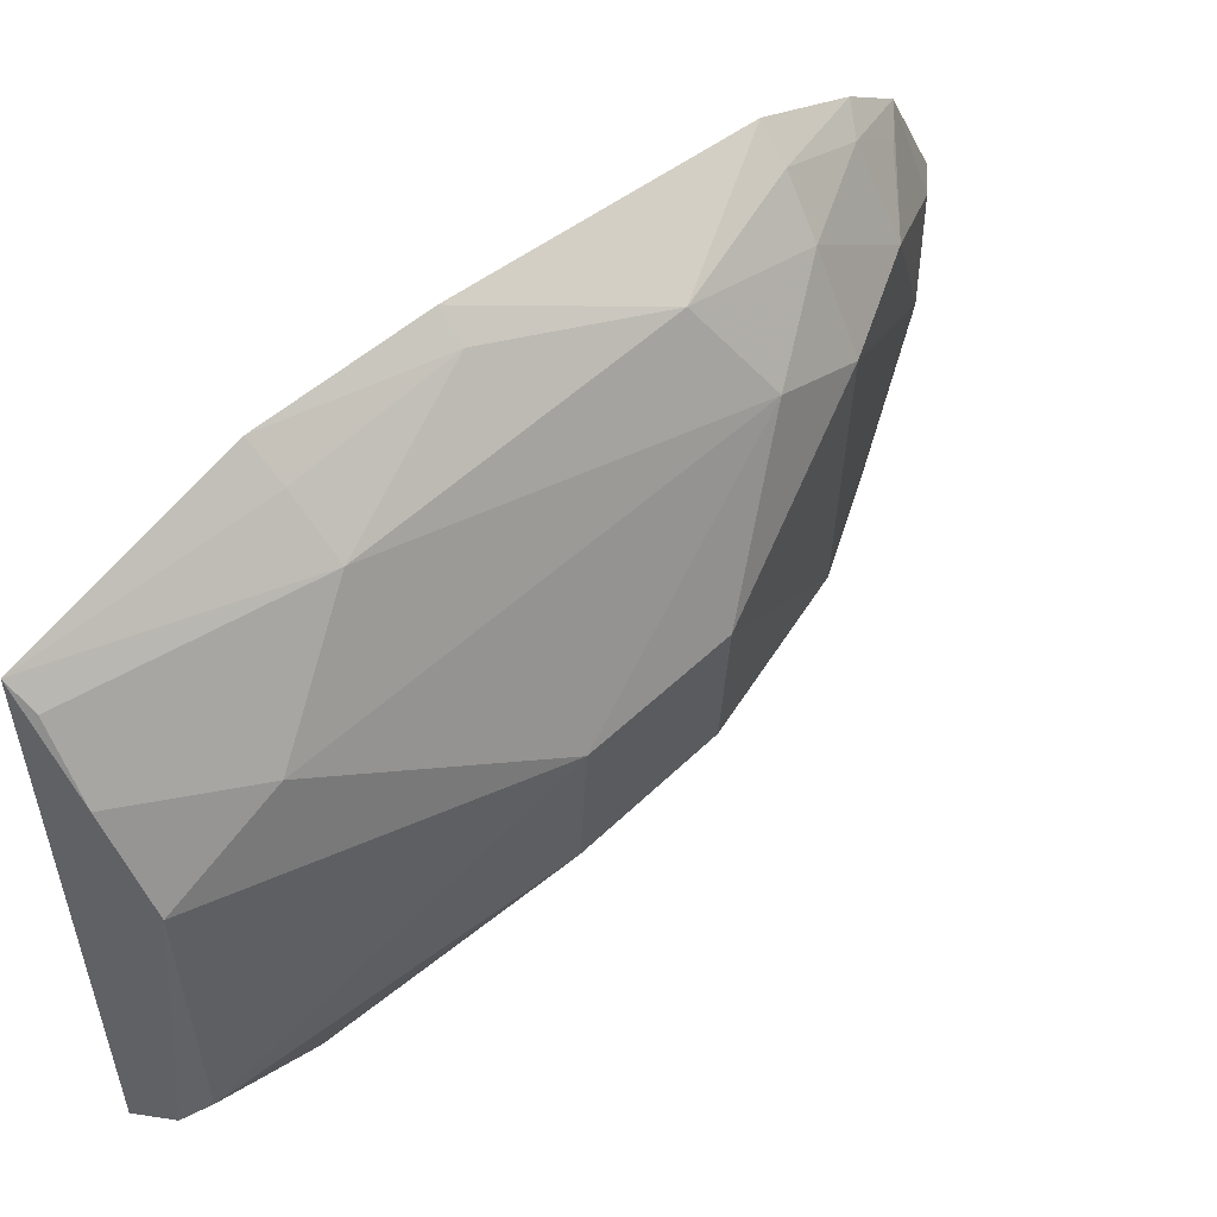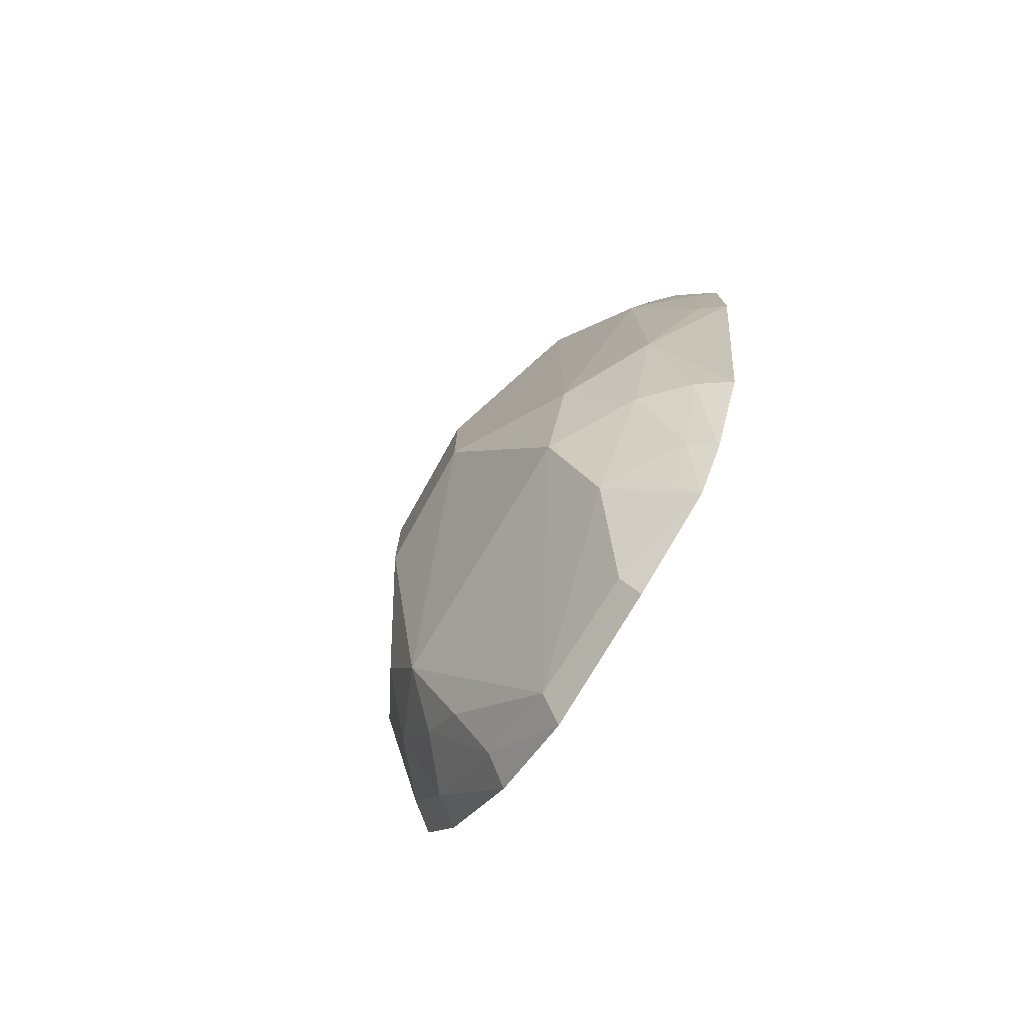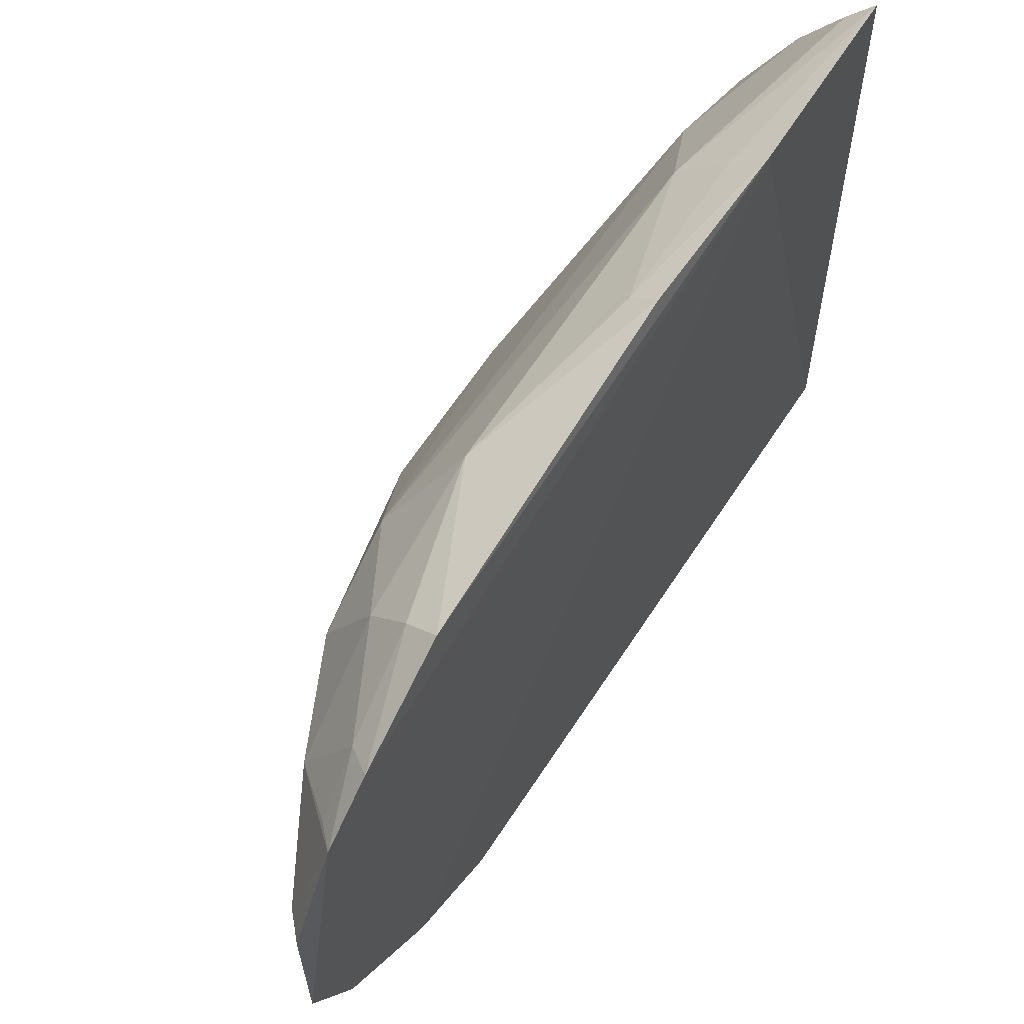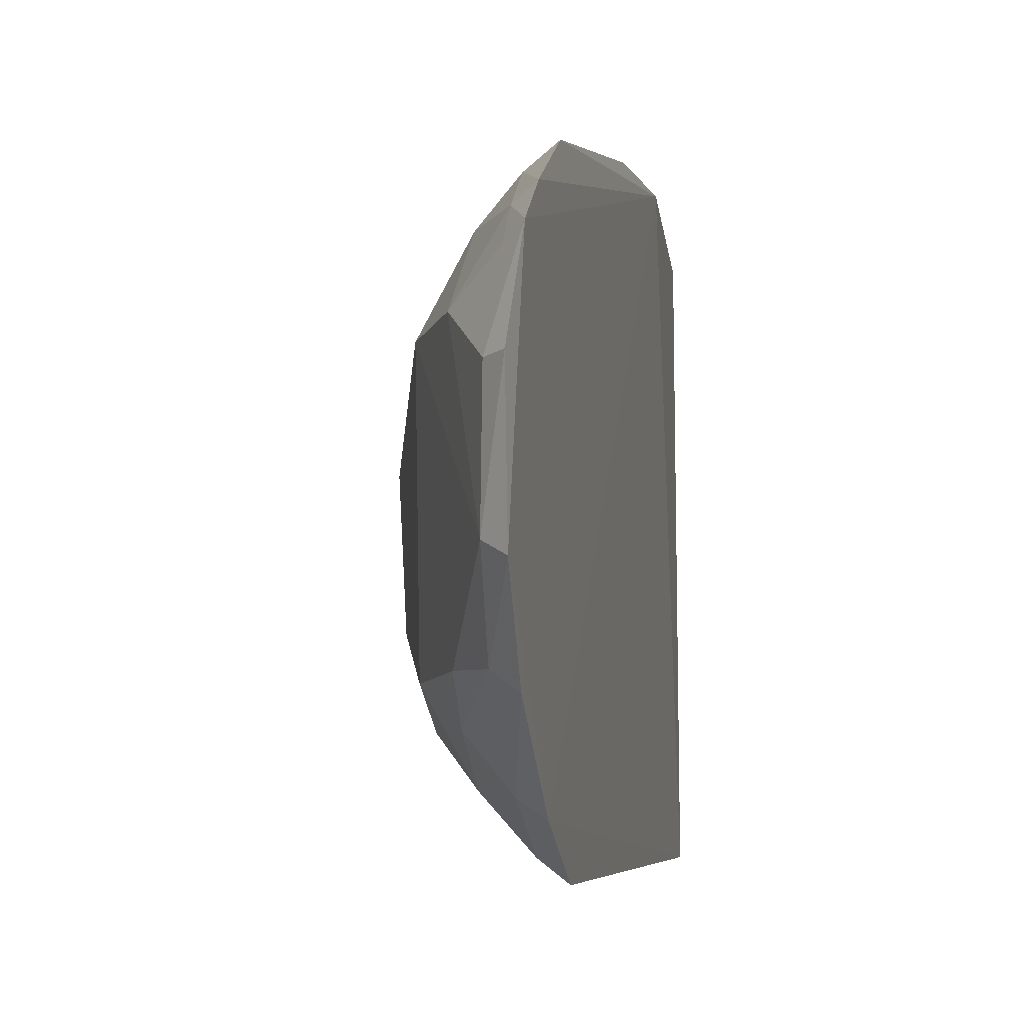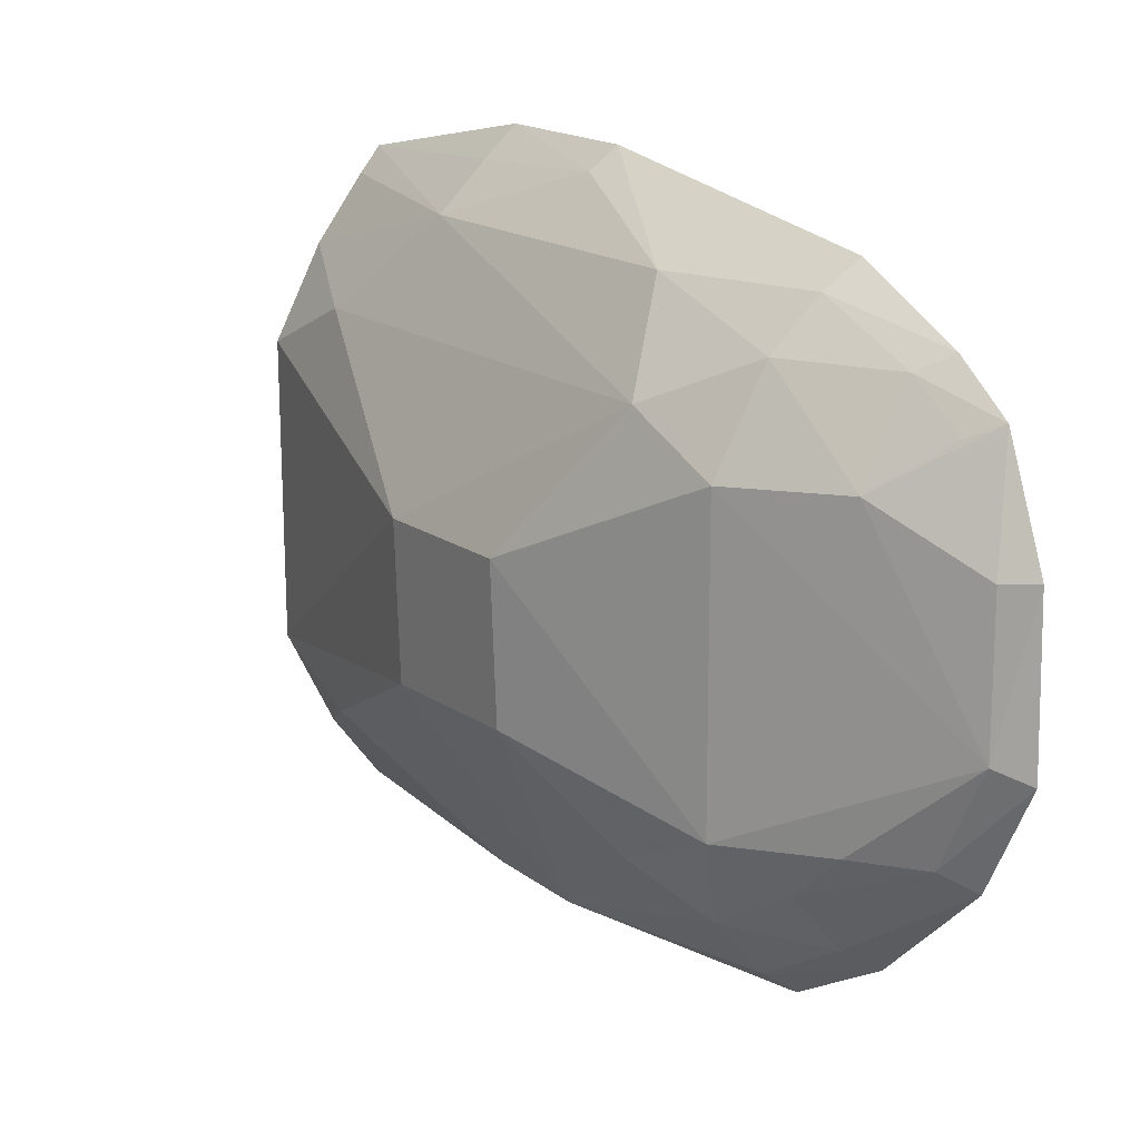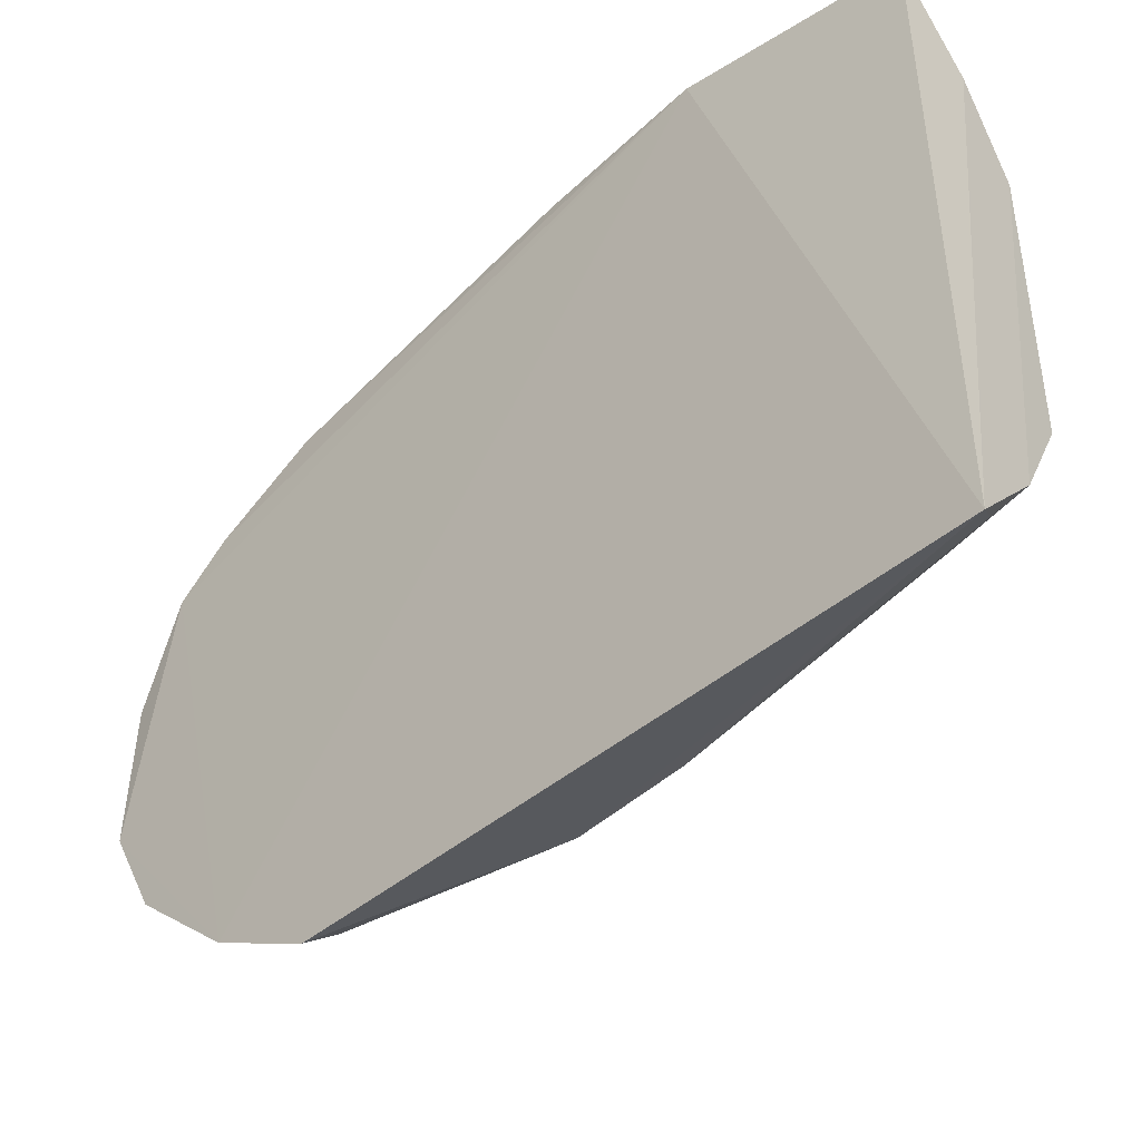
<metadata>
{"format":"obj","ext":"obj","renderer":"f3d","projection":"perspective","resolution":1024,"background":"white","views":[{"elev":54.9,"azim":45.3,"up":"+Y"},{"elev":-78.0,"azim":148.2,"up":"+Z"},{"elev":61.3,"azim":-147.1,"up":"+Y"},{"elev":-4.7,"azim":-167.9,"up":"+Y"},{"elev":15.1,"azim":147.1,"up":"+Y"},{"elev":-45.2,"azim":-44.5,"up":"+Y"}]}
</metadata>
<code>
v 0.1041 -0.09574 -0.2352
v 0.1519 -0.03503 -0.3686
v 0.1367 0.02917 -0.2381
v 0.1052 0.07635 -0.2358
v 0.1015 -0.02349 -0.4846
v 0.1374 0.04066 -0.3985
v 0.1234 0.0529 -0.2365
v 0.1366 -0.04805 -0.2389
v 0.1028 -0.09186 -0.4131
v 0.1011 0.08671 -0.2953
v 0.154 0.004102 -0.3276
v 0.1357 0.02847 -0.4241
v 0.1363 0.0419 -0.2685
v 0.1239 -0.0857 -0.3251
v 0.1227 -0.07421 -0.2371
v 0.1348 -0.04763 -0.4228
v 0.1022 -0.07665 -0.4412
v 0.1523 -0.03549 -0.327
v 0.102 0.07188 -0.4277
v 0.1538 0.003886 -0.369
v 0.1233 0.06694 -0.2974
v 0.1246 -0.08562 -0.355
v 0.1106 -0.09035 -0.2386
v 0.1085 -0.01985 -0.4784
v 0.1009 0.04551 -0.4715
v 0.1241 -0.07136 -0.4115
v 0.1097 -0.04518 -0.4653
v 0.1362 -0.06132 -0.2668
v 0.1222 0.05296 -0.4241
v 0.1102 0.079 -0.2963
v 0.1116 0.06993 -0.2376
v 0.101 0.05683 -0.4566
v 0.1022 0.01723 -0.4845
v 0.1223 -0.05777 -0.4355
v 0.1108 -0.08619 -0.4109
v 0.1374 -0.05866 -0.3968
v 0.1019 -0.05 -0.4705
v 0.1209 -0.0452 -0.4498
v 0.1214 0.03023 -0.4529
v 0.1227 0.06546 -0.3859
v 0.1081 0.05275 -0.4513
v 0.1101 -0.07183 -0.4372
v 0.1081 0.01652 -0.4781
v 0.1109 0.06527 -0.4263
v 0.1097 0.08033 -0.3403
v 0.1069 0.042 -0.4652
v 0.1023 0.08601 -0.3407
f 7 1 3
f 7 4 1
f 10 1 4
f 11 3 8
f 13 7 3
f 13 11 6
f 13 3 11
f 15 8 3
f 15 3 1
f 17 9 1
f 17 1 10
f 18 11 8
f 20 16 12
f 20 2 16
f 20 18 2
f 20 11 18
f 20 12 6
f 20 6 11
f 21 13 6
f 21 7 13
f 22 14 1
f 22 1 9
f 22 18 14
f 22 2 18
f 23 15 1
f 23 1 14
f 24 12 16
f 25 17 10
f 25 5 17
f 27 5 24
f 28 14 18
f 28 23 14
f 28 15 23
f 28 18 8
f 28 8 15
f 29 6 12
f 30 10 4
f 30 4 21
f 31 21 4
f 31 4 7
f 31 7 21
f 32 25 10
f 32 10 19
f 33 24 5
f 33 5 25
f 34 16 26
f 35 9 17
f 35 26 22
f 35 22 9
f 36 26 16
f 36 16 2
f 36 2 22
f 36 22 26
f 37 17 5
f 37 5 27
f 38 27 24
f 38 24 16
f 38 34 27
f 38 16 34
f 39 29 12
f 39 12 24
f 40 21 6
f 40 6 29
f 41 25 32
f 41 29 39
f 42 34 26
f 42 17 37
f 42 37 27
f 42 27 34
f 42 35 17
f 42 26 35
f 43 33 25
f 43 25 39
f 43 39 24
f 43 24 33
f 44 40 29
f 44 19 40
f 44 29 41
f 44 41 32
f 44 32 19
f 45 30 21
f 45 21 40
f 45 10 30
f 46 41 39
f 46 39 25
f 46 25 41
f 47 45 40
f 47 40 19
f 47 19 10
f 47 10 45

</code>
